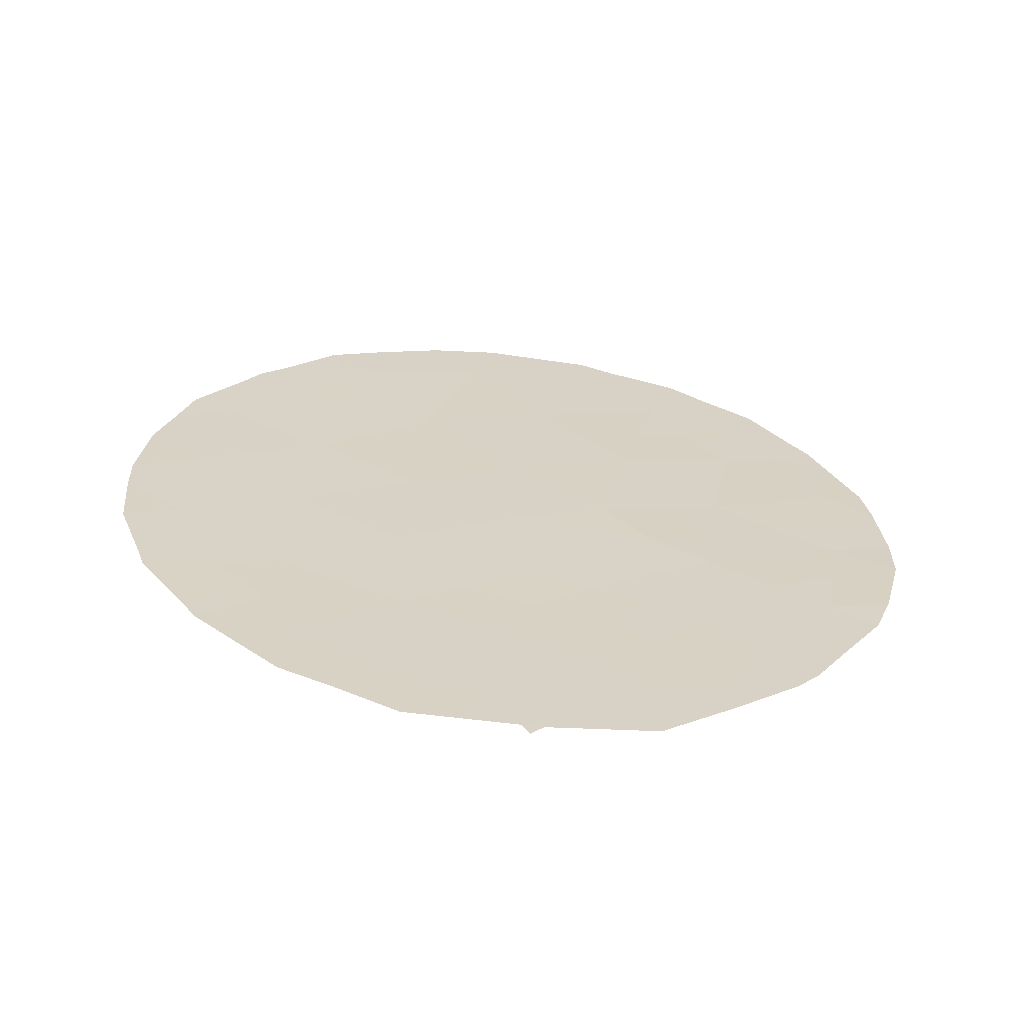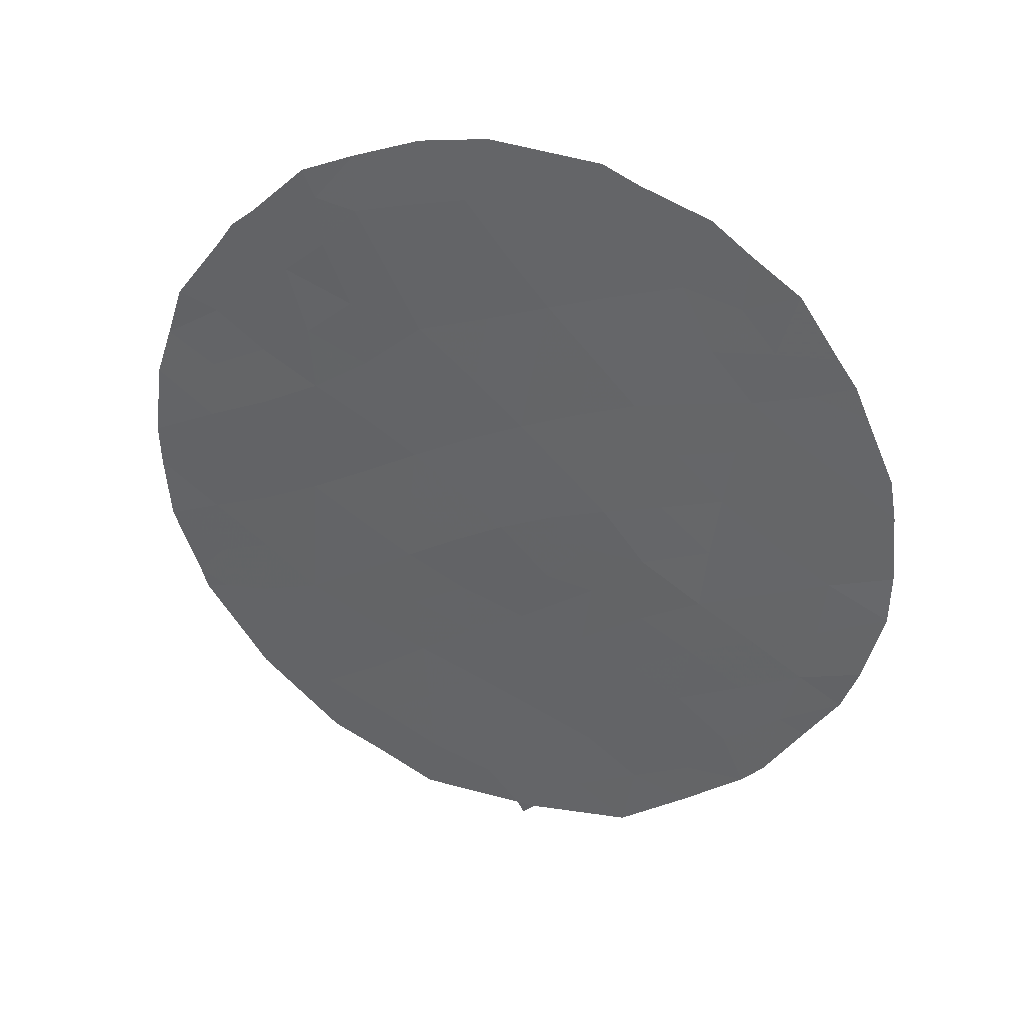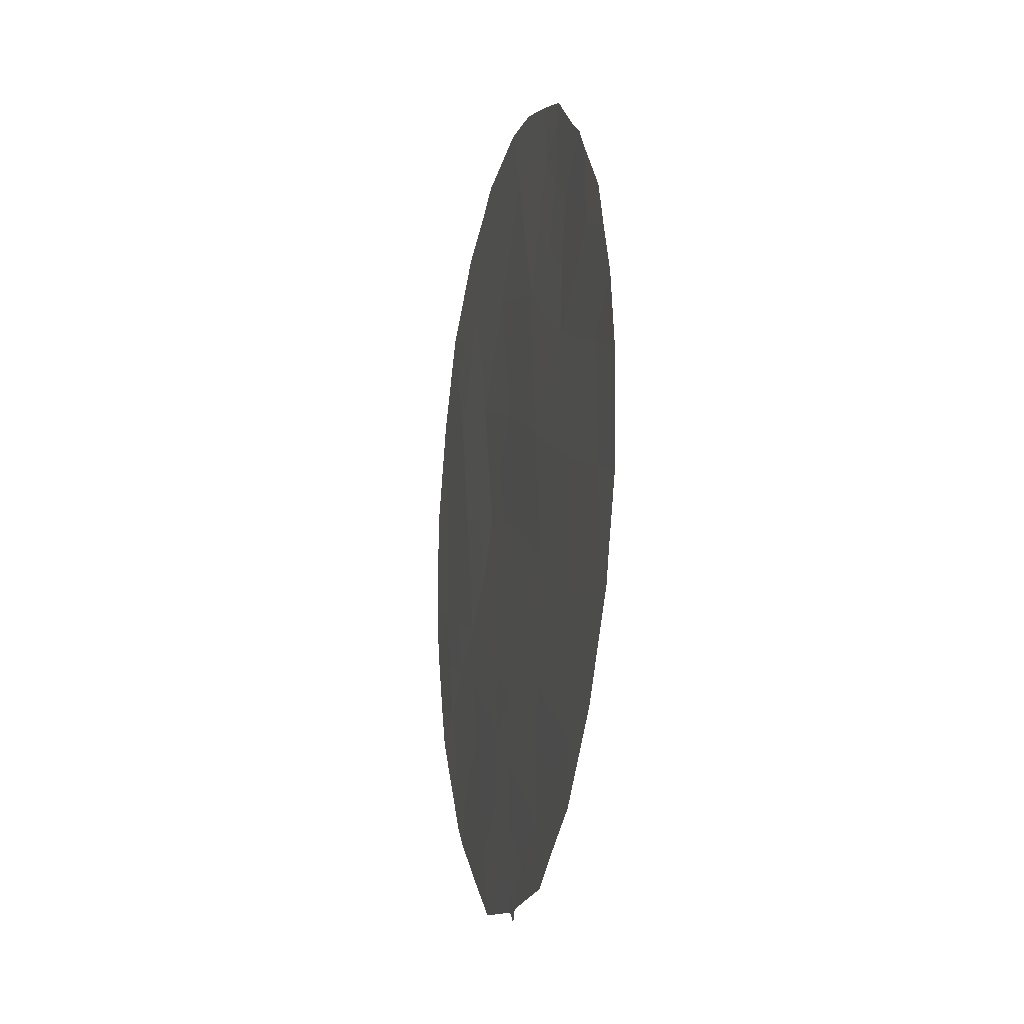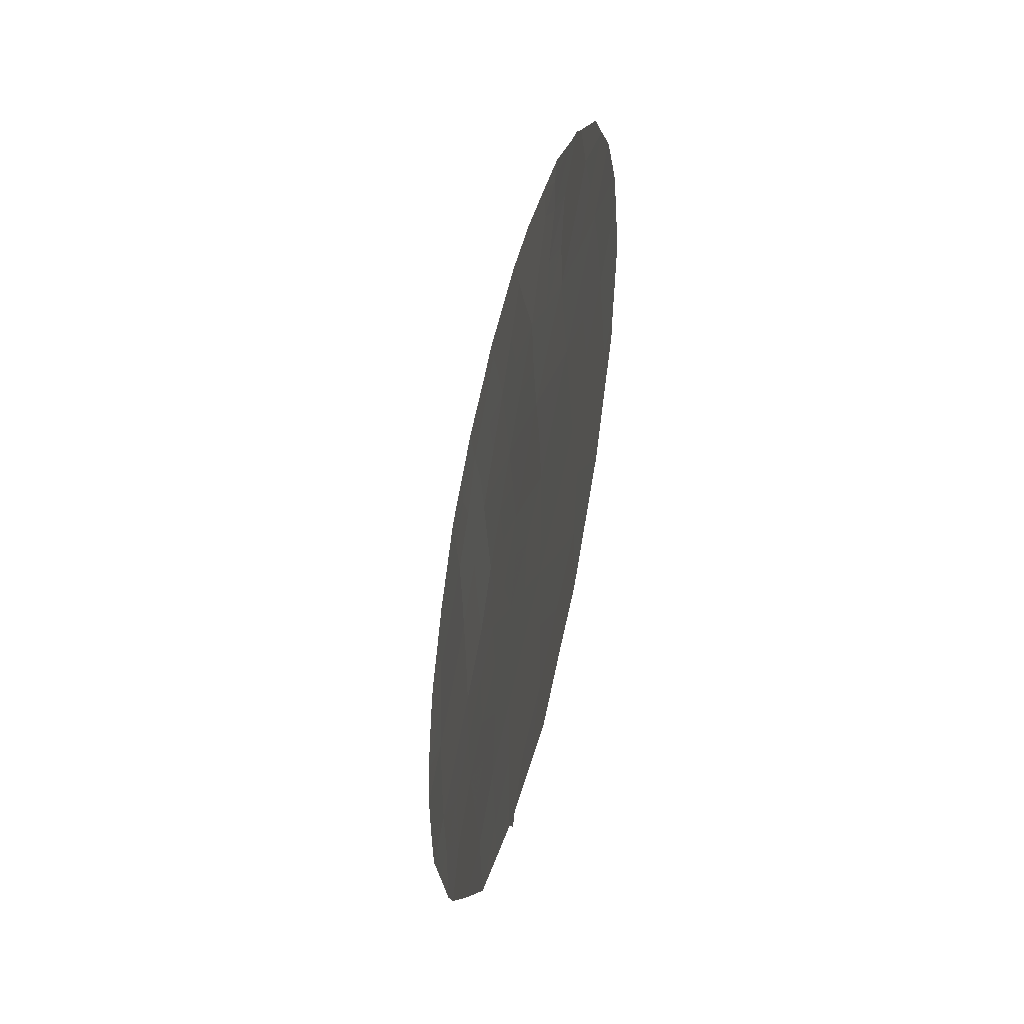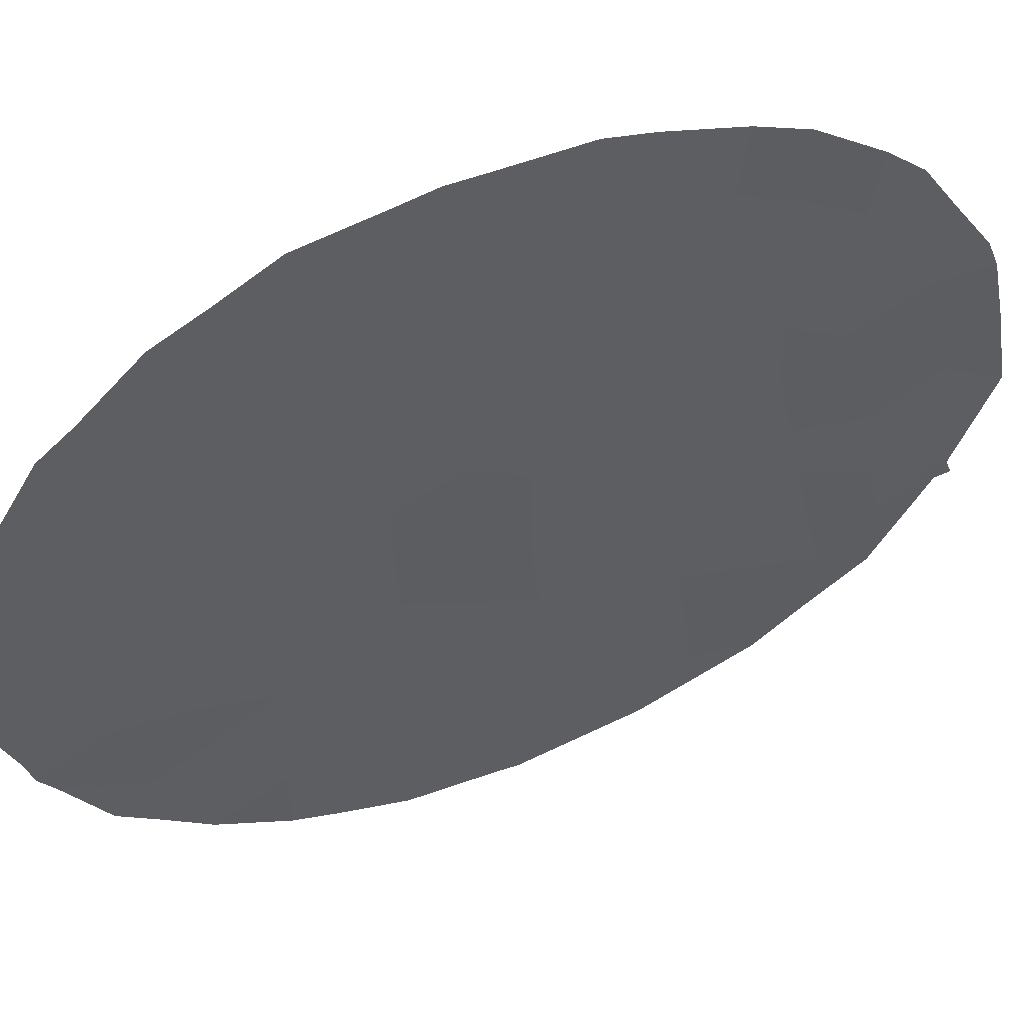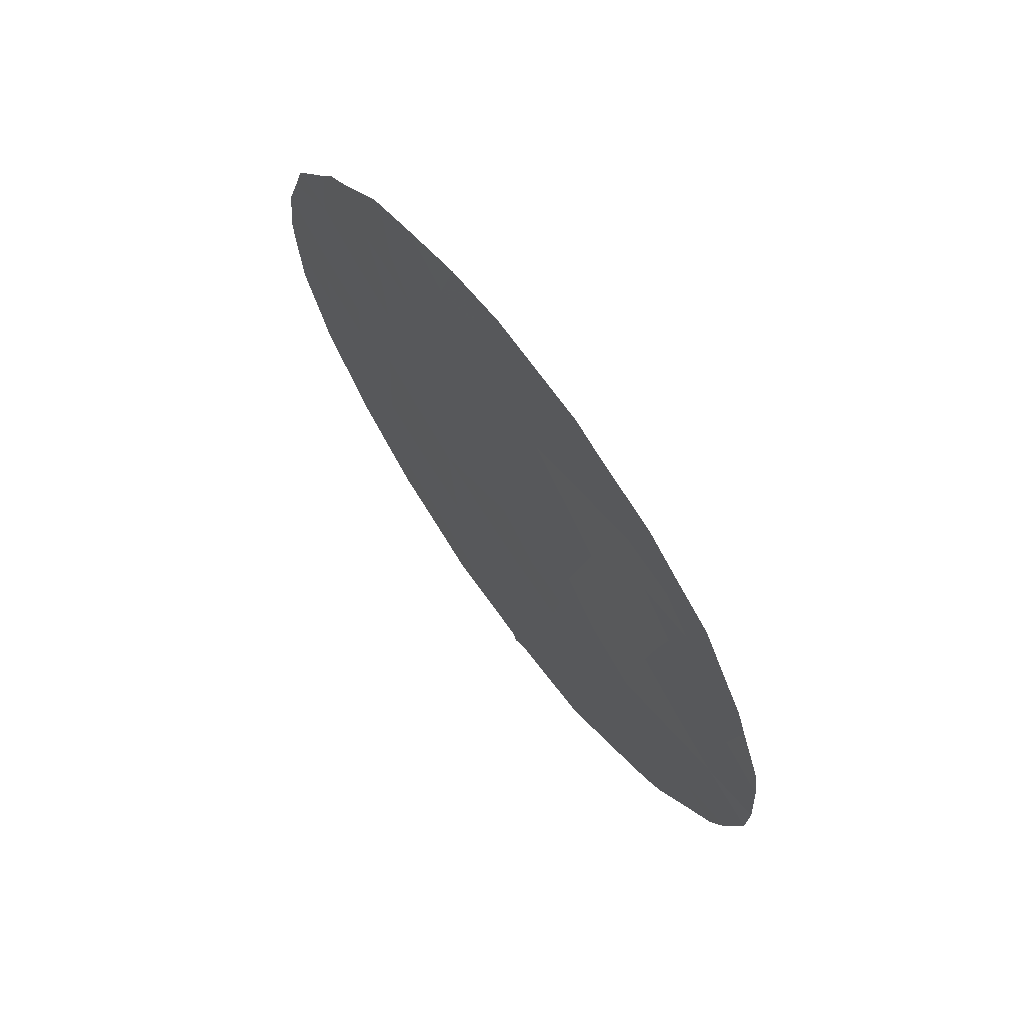
<metadata>
{"format":"obj","ext":"obj","renderer":"f3d","projection":"perspective","resolution":1024,"background":"white","views":[{"elev":-62.5,"azim":-140.9,"up":"+Y"},{"elev":36.3,"azim":-118.4,"up":"+Y"},{"elev":-17.8,"azim":121.9,"up":"+Y"},{"elev":-50.3,"azim":121.0,"up":"+Y"},{"elev":6.6,"azim":-124.1,"up":"+Z"},{"elev":70.2,"azim":-81.6,"up":"+Y"}]}
</metadata>
<code>
v 43.58 13.73 41.48
v 42.25 12.62 42.79
v 43.77 19.44 41.37
v 43.49 21.65 41.68
v 43.51 11.79 41.51
v 41.26 20.53 43.93
v 41.62 16.6 43.46
v 42.78 18.09 42.32
v 45.63 22.82 39.53
v 46.19 19.56 38.95
v 45.03 18.55 40.11
v 43.98 17.42 41.12
v 47.49 18.68 37.63
v 45.11 16.52 39.99
v 44.94 20.92 40.22
v 41.77 14.55 43.28
v 47.34 20.68 37.82
v 47.51 15.1 37.6
v 42.5 20.16 42.65
v 42.98 15.45 42.1
v 46.27 17.57 38.85
v 47.55 16.81 37.57
v 44.83 12.39 40.22
v 40.38 15.48 44.68
v 46.34 15.47 38.76
v 44.42 23.26 40.77
v 44.35 15.14 40.74
v 44.97 14.54 40.12
v 41.47 18.65 43.67
v 43.08 23.6 42.13
v 39.51 17.75 45.61
v 39.51 16.95 45.58
v 42.37 11.57 42.65
v 43.51 11.41 41.51
v 46.2 23.39 38.95
v 46.8 22.57 38.35
v 44.9 11.51 40.14
v 45.57 12 39.49
v 47.77 15.01 37.34
v 47.84 15.36 37.27
v 42.59 23.87 42.63
v 42.98 24.14 42.24
v 47.06 22.28 38.09
v 47.27 14.01 37.82
v 43.27 24.17 41.95
v 44.18 24.29 41.03
v 45.62 23.74 39.54
v 47.95 20.14 37.2
v 48.12 19.36 37.02
v 40.69 13.38 44.34
v 39.9 15.06 45.16
v 40.19 21.07 45.01
v 40.93 13.04 44.09
v 48.22 18.19 36.91
v 39.6 18.88 45.55
v 40.03 20.58 45.16
v 39.69 19.53 45.48
v 48.14 16.49 36.98
v 48.21 17.52 36.92
v 46.15 12.39 38.92
v 47.23 21.93 37.92
v 47.77 20.92 37.38
v 47.07 13.58 38.02
v 44.9 24.12 40.29
v 41.83 23.47 43.4
v 41.39 22.98 43.84
v 43.65 11.22 41.37
v 40.87 22.44 44.37
v 43.73 11.42 41.3
v 39.71 15.78 45.35
v 42.94 12.17 42.1
v 42.94 11.49 42.08
v 45.59 19.07 39.55
v 44.96 19.64 40.19
v 45.58 20.14 39.57
v 46.31 16.54 38.81
v 46.91 17.15 38.21
v 46.94 16.16 38.17
v 42.3 17.23 42.79
v 41.56 17.64 43.55
v 42.14 18.36 42.99
v 43.56 12.64 41.48
v 42.85 13.27 42.21
v 46.01 22.16 39.13
v 45.72 21.19 39.42
v 45.33 22.02 39.82
v 44.89 13.5 40.18
v 45.57 13.94 39.51
v 43.89 18.4 41.22
v 44.4 19.02 40.73
v 44.5 17.98 40.62
v 40.91 17.01 44.19
v 40.85 18 44.28
v 43.96 22.43 41.22
v 44.65 22.15 40.52
v 44.17 21.3 41
v 43.3 22.71 41.89
v 42.84 21.98 42.34
v 44.54 17 40.56
v 45.09 17.52 40.02
v 43.39 17.79 41.71
v 43.27 18.77 41.85
v 44.45 16.03 40.65
v 45.05 15.53 40.04
v 46.46 21.63 38.69
v 44.31 20.14 40.84
v 46.22 18.57 38.91
v 45.64 18.05 39.48
v 43.71 23.45 41.49
v 42.02 13.57 43.03
v 42.43 14.14 42.63
v 42.01 19.38 43.14
v 41.38 19.61 43.79
v 41.88 20.36 43.29
v 46.82 19.09 38.31
v 46.8 20.09 38.35
v 47.43 19.65 37.71
v 40.56 14.52 44.49
v 40.26 14.3 44.79
v 42.35 15.03 42.72
v 41.67 15.58 43.4
v 41.06 21.43 44.15
v 40.63 20.8 44.57
v 41.45 22.09 43.77
v 41.72 21.3 43.48
v 42.64 19.11 42.49
v 43.13 19.83 42.01
v 43 20.91 42.16
v 42.36 21.2 42.82
v 41.61 12.33 43.42
v 40.16 18.41 44.98
v 40.72 19.94 44.45
v 40.16 19.44 44.99
v 40.79 18.99 44.36
v 40.97 16.03 44.1
v 40.26 16.44 44.82
v 46.87 18.12 38.25
v 45.71 15.99 39.4
v 45.69 17.03 39.42
v 43.72 15.66 41.37
v 43.62 14.78 41.45
v 47.55 17.73 37.57
v 45.52 12.91 39.55
v 41.06 15.02 43.99
v 46.24 20.57 38.9
v 44.22 13.07 40.84
v 44.28 14.15 40.8
v 44.11 12.04 40.93
v 47.02 15.18 38.09
v 47.53 15.86 37.58
v 46.22 13.39 38.87
v 46.59 12.96 38.49
v 43.42 16.61 41.67
v 45.09 23.03 40.07
v 45.66 14.95 39.44
v 46.43 14.34 38.67
v 43.97 16.51 41.12
v 46.86 21.16 38.29
v 41.19 13.85 43.84
v 42.08 22.33 43.13
v 43.64 20.54 41.51
v 44.31 11.47 40.72
v 40.4 21.5 44.81
v 46.06 22.95 39.09
v 42.29 16.09 42.79
v 40.2 17.42 44.91
v 42.93 17.3 42.16
v 42.88 16.47 42.21
v 42.64 22.99 42.57
v 42.98 14.37 42.09
v 41.6 13.05 43.44
f 166 32 31
f 2 33 130
f 71 5 72
f 9 47 164
f 73 74 75
f 76 77 78
f 79 80 81
f 23 38 37
f 82 71 83
f 84 85 86
f 143 87 88
f 18 40 39
f 89 90 91
f 80 92 93
f 94 95 96
f 97 98 169
f 99 91 100
f 89 101 102
f 103 104 27
f 30 41 42
f 84 164 36
f 74 90 106
f 18 39 44
f 107 108 73
f 26 109 46
f 112 113 114
f 115 116 117
f 13 117 49
f 118 159 50
f 165 120 121
f 122 124 125
f 102 126 127
f 98 128 129
f 13 49 54
f 133 131 55
f 132 133 56
f 113 134 132
f 135 136 92
f 133 55 57
f 159 53 50
f 79 168 165
f 137 107 115
f 76 138 139
f 20 141 170
f 22 59 58
f 137 142 77
f 22 142 59
f 23 143 38
f 135 121 144
f 17 62 48
f 145 75 85
f 146 147 87
f 146 148 82
f 150 149 78
f 18 150 40
f 151 63 152
f 154 86 95
f 141 27 147
f 155 156 88
f 103 157 99
f 26 46 64
f 145 158 116
f 25 149 156
f 139 100 108
f 171 159 110
f 30 169 41
f 125 129 114
f 161 127 128
f 5 69 34
f 124 68 66
f 34 69 67
f 93 131 134
f 157 140 153
f 155 104 138
f 97 109 94
f 106 161 96
f 30 42 45
f 81 112 126
f 24 51 70
f 159 118 144
f 5 71 82
f 2 71 33
f 72 33 71
f 164 35 36
f 10 73 75
f 73 11 74
f 75 74 15
f 25 76 78
f 76 21 77
f 78 77 22
f 8 79 81
f 79 7 80
f 81 80 29
f 1 82 83
f 72 5 34
f 83 71 2
f 9 84 86
f 84 105 85
f 86 85 15
f 151 143 88
f 143 23 87
f 88 87 28
f 12 89 91
f 89 3 90
f 91 90 11
f 29 80 93
f 80 7 92
f 93 92 166
f 4 94 96
f 94 26 95
f 96 95 15
f 30 97 169
f 97 4 98
f 14 99 100
f 99 12 91
f 100 91 11
f 3 89 102
f 89 12 101
f 102 101 8
f 103 14 104
f 27 104 28
f 84 9 164
f 105 84 36
f 43 105 36
f 15 74 106
f 74 11 90
f 106 90 3
f 10 107 73
f 107 21 108
f 73 108 11
f 45 109 30
f 109 45 46
f 83 2 110
f 19 112 114
f 112 29 113
f 114 113 6
f 13 115 117
f 115 10 116
f 117 116 17
f 48 117 17
f 117 48 49
f 50 119 118
f 24 118 51
f 119 51 118
f 7 165 121
f 165 20 120
f 121 120 16
f 122 6 123
f 163 123 52
f 163 122 123
f 6 122 125
f 129 125 160
f 3 102 127
f 102 8 126
f 127 126 19
f 160 98 129
f 98 4 128
f 129 128 19
f 159 171 53
f 130 53 171
f 31 131 166
f 131 31 55
f 6 132 123
f 123 132 56
f 52 123 56
f 6 113 132
f 113 29 134
f 132 134 133
f 7 135 92
f 135 24 136
f 92 136 166
f 56 133 57
f 7 79 165
f 79 8 167
f 13 137 115
f 137 21 107
f 115 107 10
f 21 76 139
f 76 25 138
f 139 138 14
f 20 140 141
f 140 27 141
f 170 141 1
f 21 137 77
f 137 13 142
f 77 142 22
f 54 142 13
f 142 54 59
f 60 143 151
f 143 60 38
f 24 135 144
f 135 7 121
f 144 121 16
f 105 145 85
f 145 10 75
f 85 75 15
f 23 146 87
f 146 1 147
f 87 147 28
f 1 146 82
f 146 23 148
f 82 148 5
f 22 150 78
f 150 18 149
f 78 149 25
f 58 150 22
f 150 58 40
f 151 152 60
f 168 167 153
f 140 168 153
f 26 154 95
f 154 9 86
f 95 86 15
f 1 141 147
f 147 27 28
f 28 155 88
f 155 25 156
f 88 156 151
f 14 103 99
f 99 157 12
f 10 145 116
f 145 105 158
f 116 158 17
f 61 158 43
f 43 158 105
f 63 156 44
f 149 18 44
f 44 156 149
f 63 151 156
f 154 64 47
f 64 154 26
f 9 154 47
f 21 139 108
f 139 14 100
f 108 100 11
f 2 130 171
f 110 159 16
f 169 160 65
f 169 65 41
f 124 66 160
f 65 160 66
f 6 125 114
f 125 124 160
f 114 129 19
f 4 161 128
f 161 3 127
f 128 127 19
f 29 93 134
f 134 131 133
f 148 23 162
f 37 162 23
f 5 148 69
f 162 69 148
f 12 157 153
f 124 122 68
f 163 68 122
f 25 155 138
f 155 28 104
f 138 104 14
f 4 97 94
f 97 30 109
f 94 109 26
f 15 106 96
f 106 3 161
f 96 161 4
f 8 81 126
f 81 29 112
f 126 112 19
f 136 70 32
f 70 136 24
f 166 136 32
f 16 159 144
f 144 118 24
f 120 170 111
f 164 47 35
f 111 83 110
f 79 167 168
f 165 168 20
f 8 101 167
f 153 167 101
f 101 12 153
f 93 166 131
f 168 140 20
f 111 170 83
f 17 158 61
f 20 170 120
f 169 98 160
f 111 110 16
f 17 61 62
f 103 27 140
f 2 171 110
f 157 103 140
f 120 111 16
f 170 1 83

</code>
